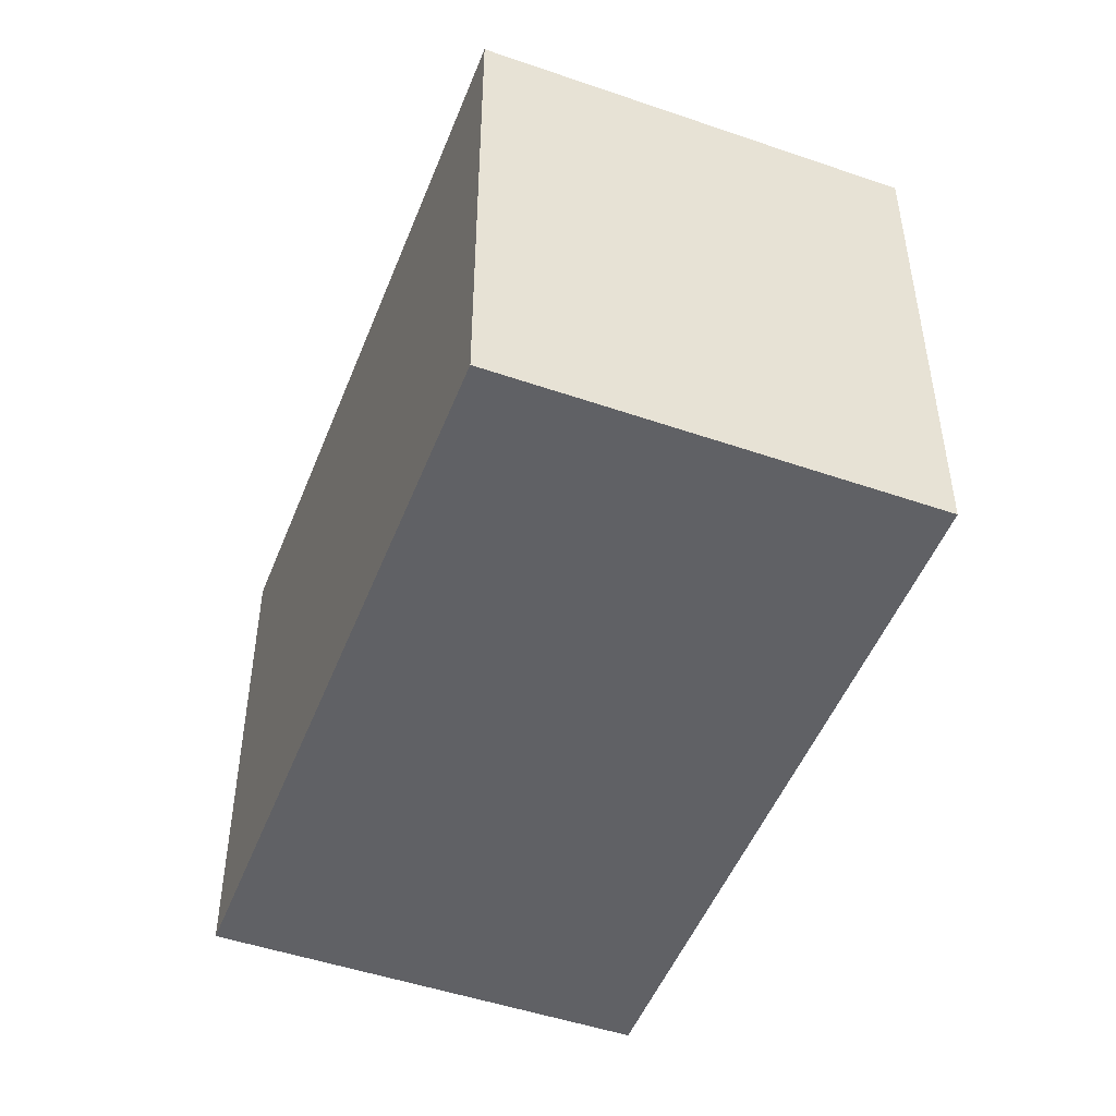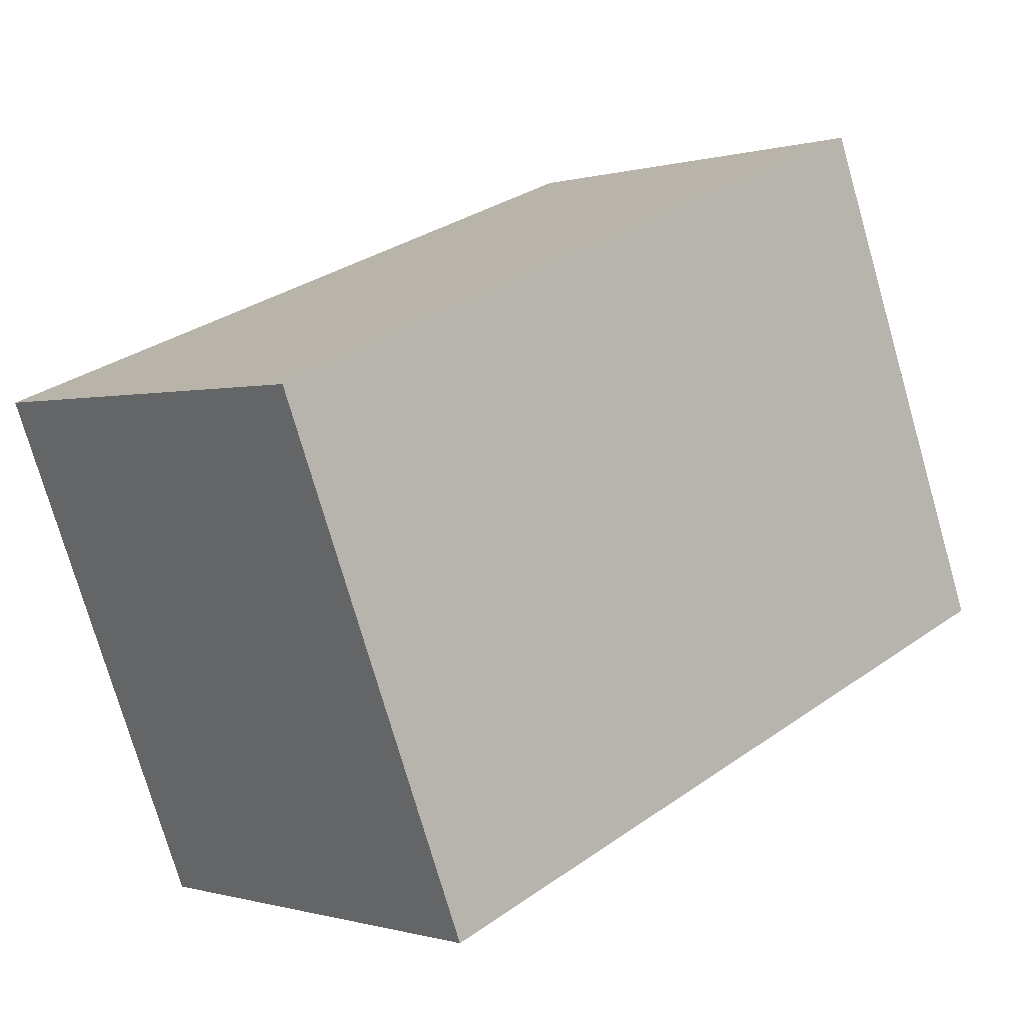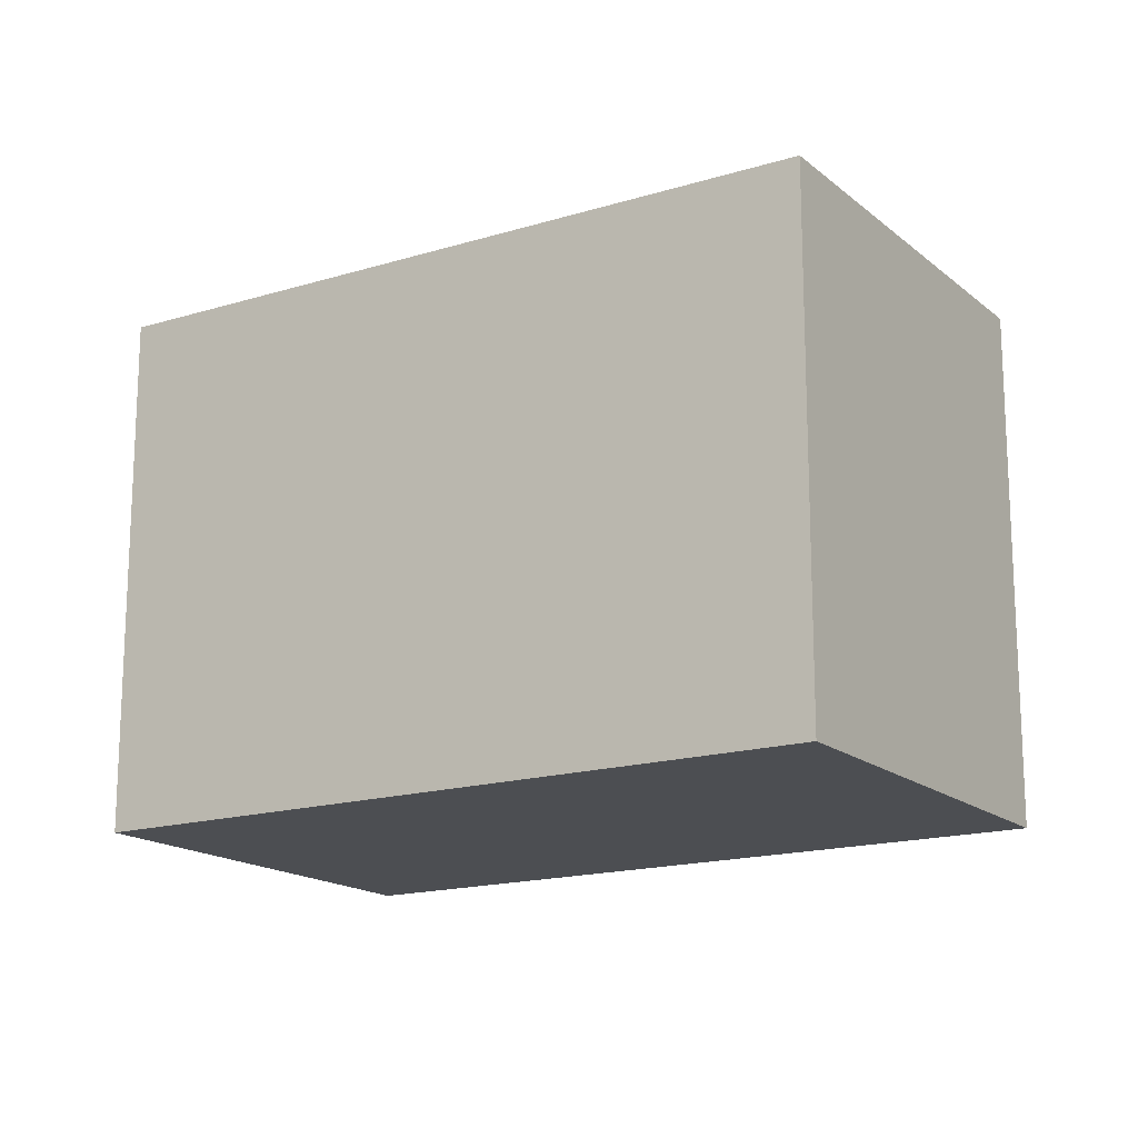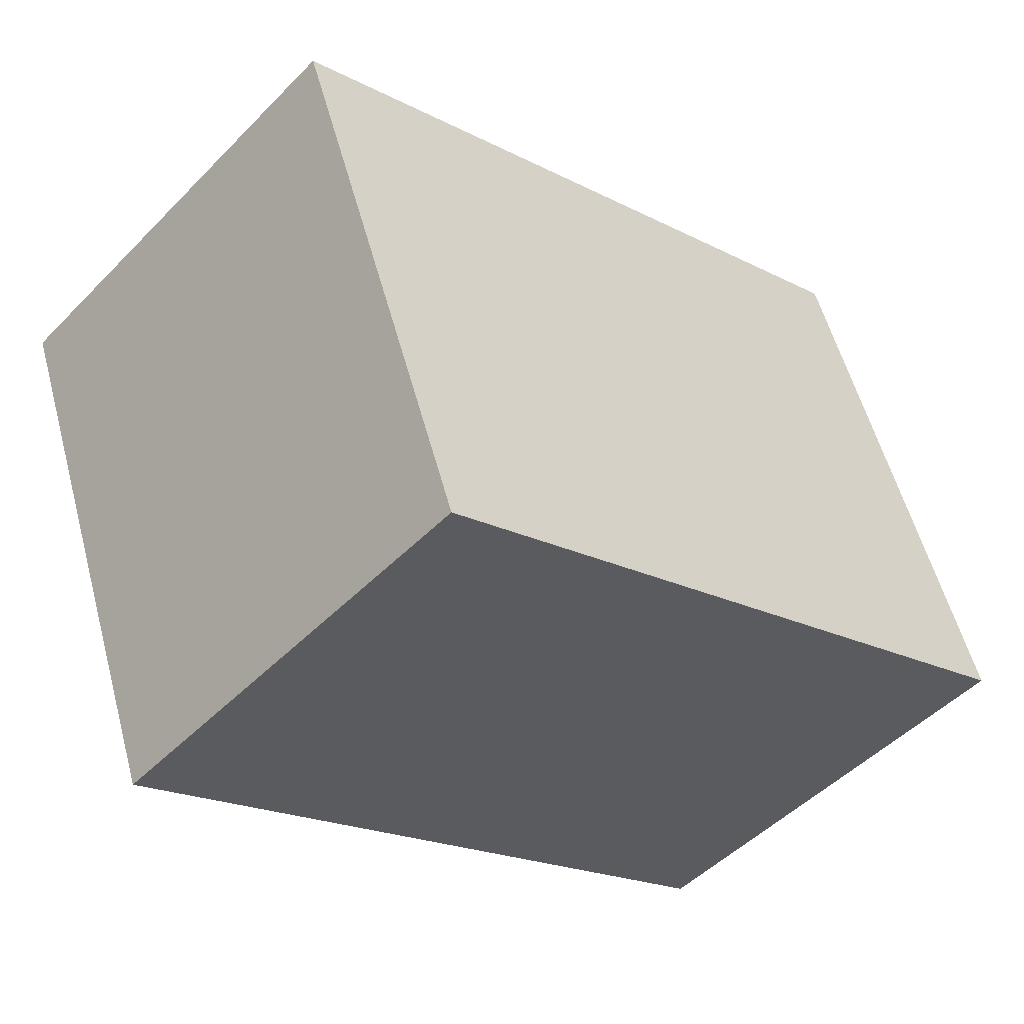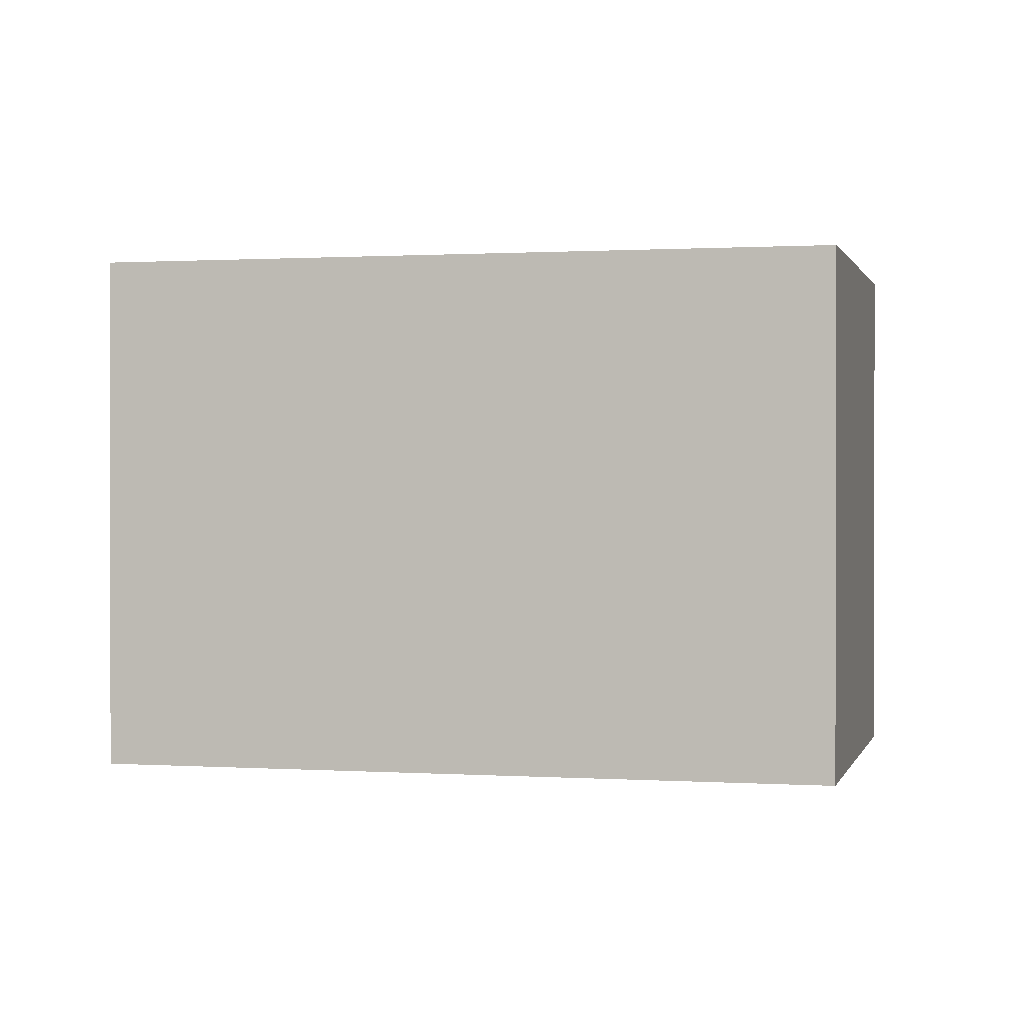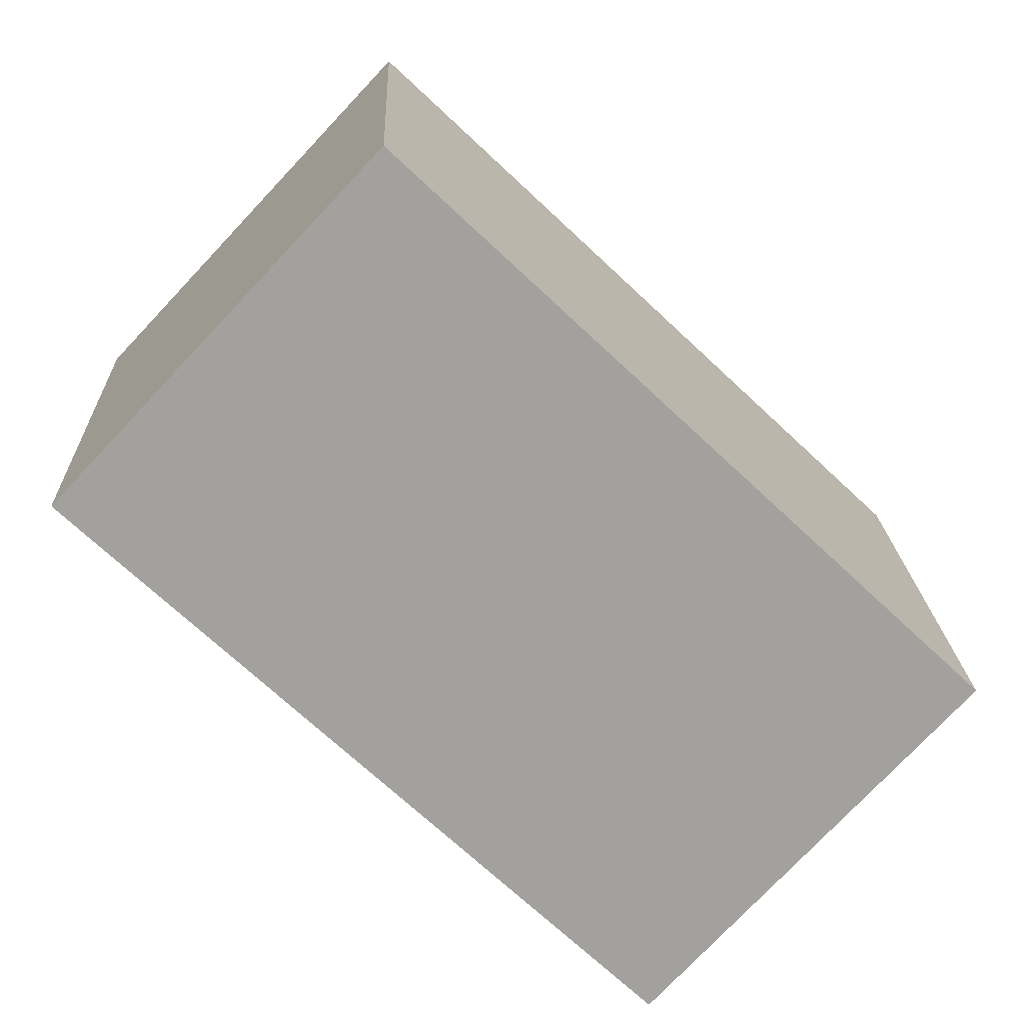
<metadata>
{"format":"obj","ext":"obj","renderer":"f3d","projection":"perspective","resolution":1024,"background":"white","views":[{"elev":-49.6,"azim":-67.7,"up":"+Y"},{"elev":-75.7,"azim":-163.9,"up":"+Z"},{"elev":-16.6,"azim":-104.7,"up":"+Y"},{"elev":56.0,"azim":-15.0,"up":"+Z"},{"elev":0.7,"azim":-123.1,"up":"+Y"},{"elev":18.2,"azim":-2.2,"up":"+Z"}]}
</metadata>
<code>
v  0 2.511 1.538e-16
v  4.08 2.511 -0.923
v  2.632 2.511 -2.483
v  1.459 2.511 1.554
v  2.632 1.52e-16 -2.483
v  0 0 0
v  1.459 -9.516e-17 1.554
v  4.08 5.652e-17 -0.923
g defaultobject
f 1 2 3
f 2 1 4
f 5 1 3
f 1 5 6
f 6 4 1
f 4 6 7
f 7 2 4
f 2 7 8
f 8 3 2
f 3 8 5
f 8 6 5
f 6 8 7

</code>
